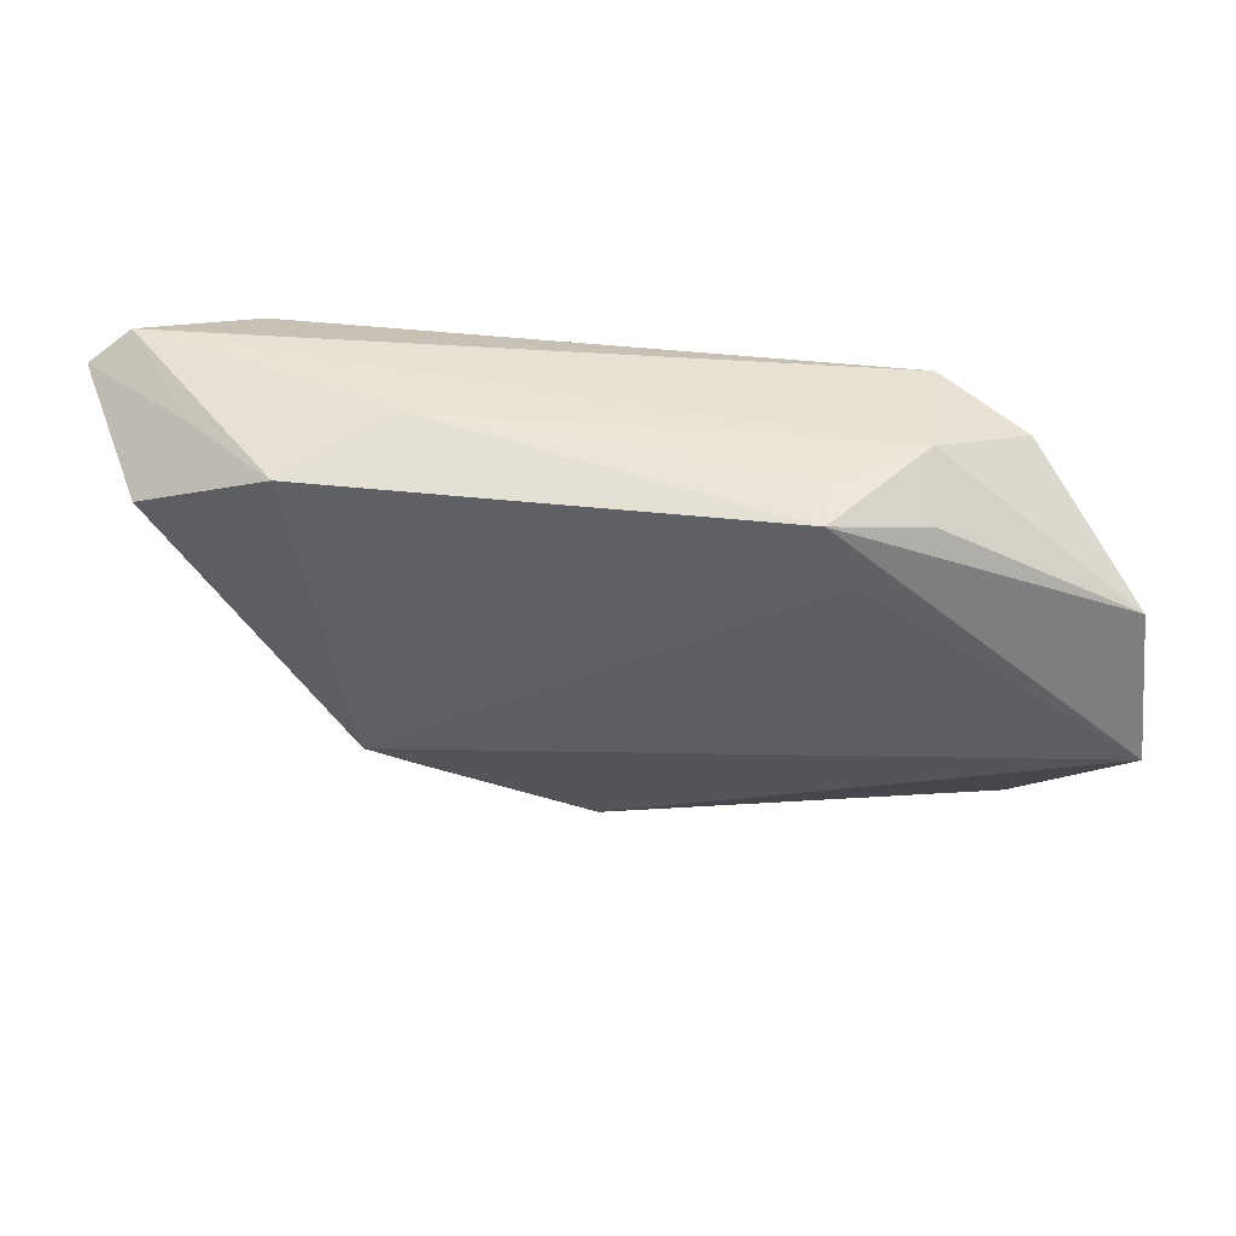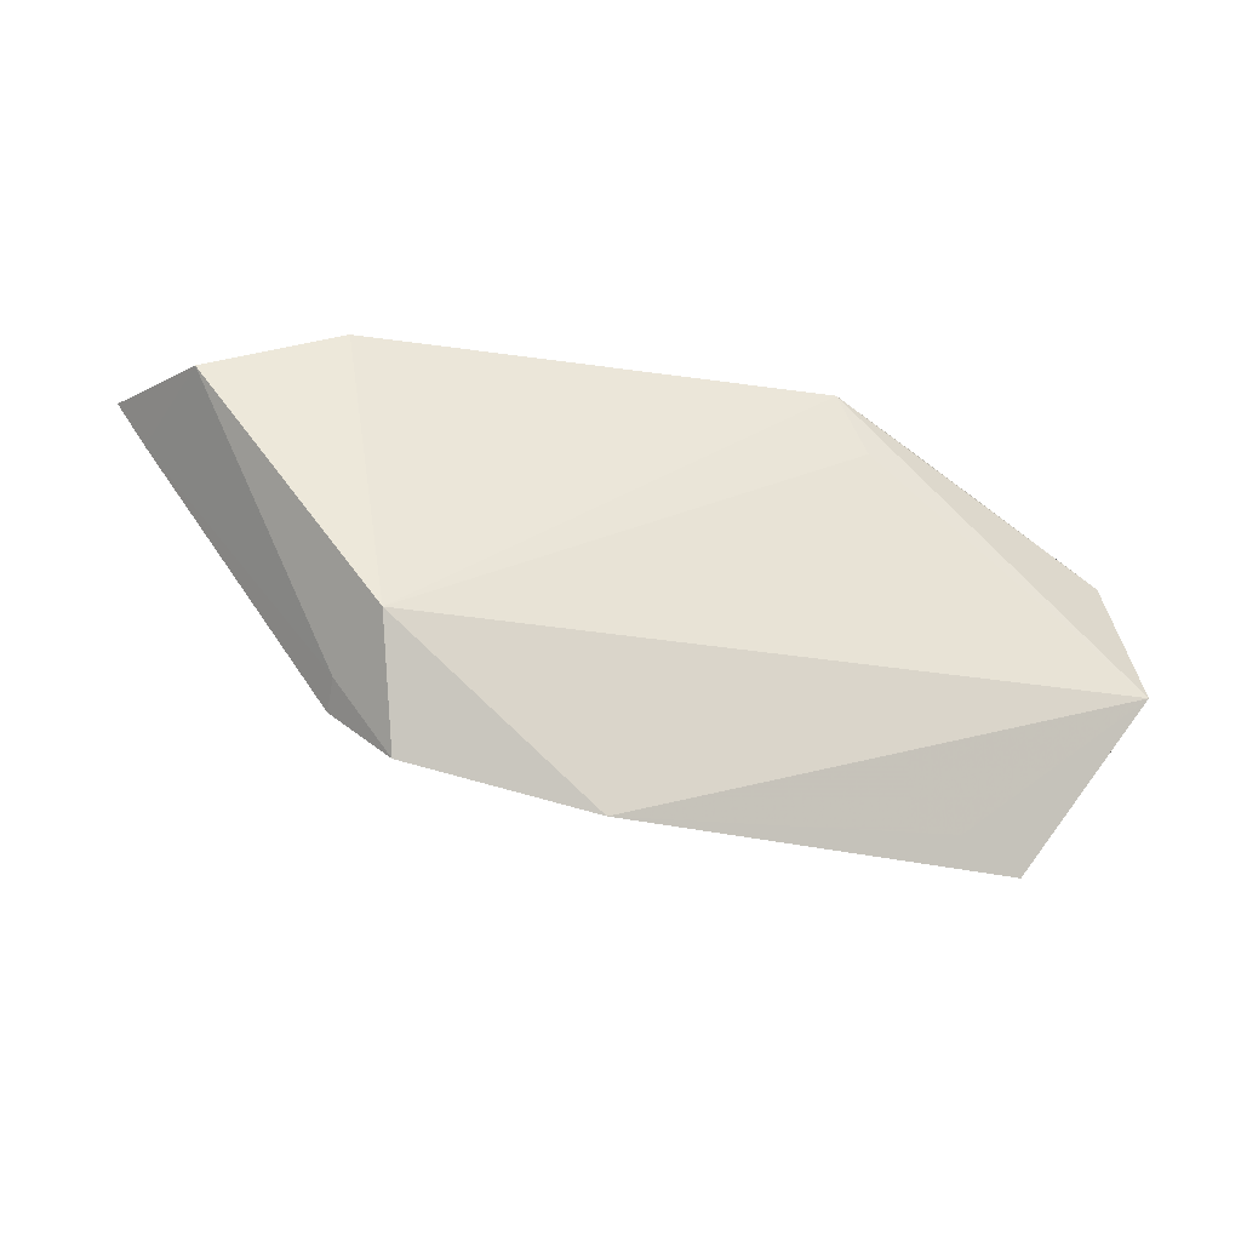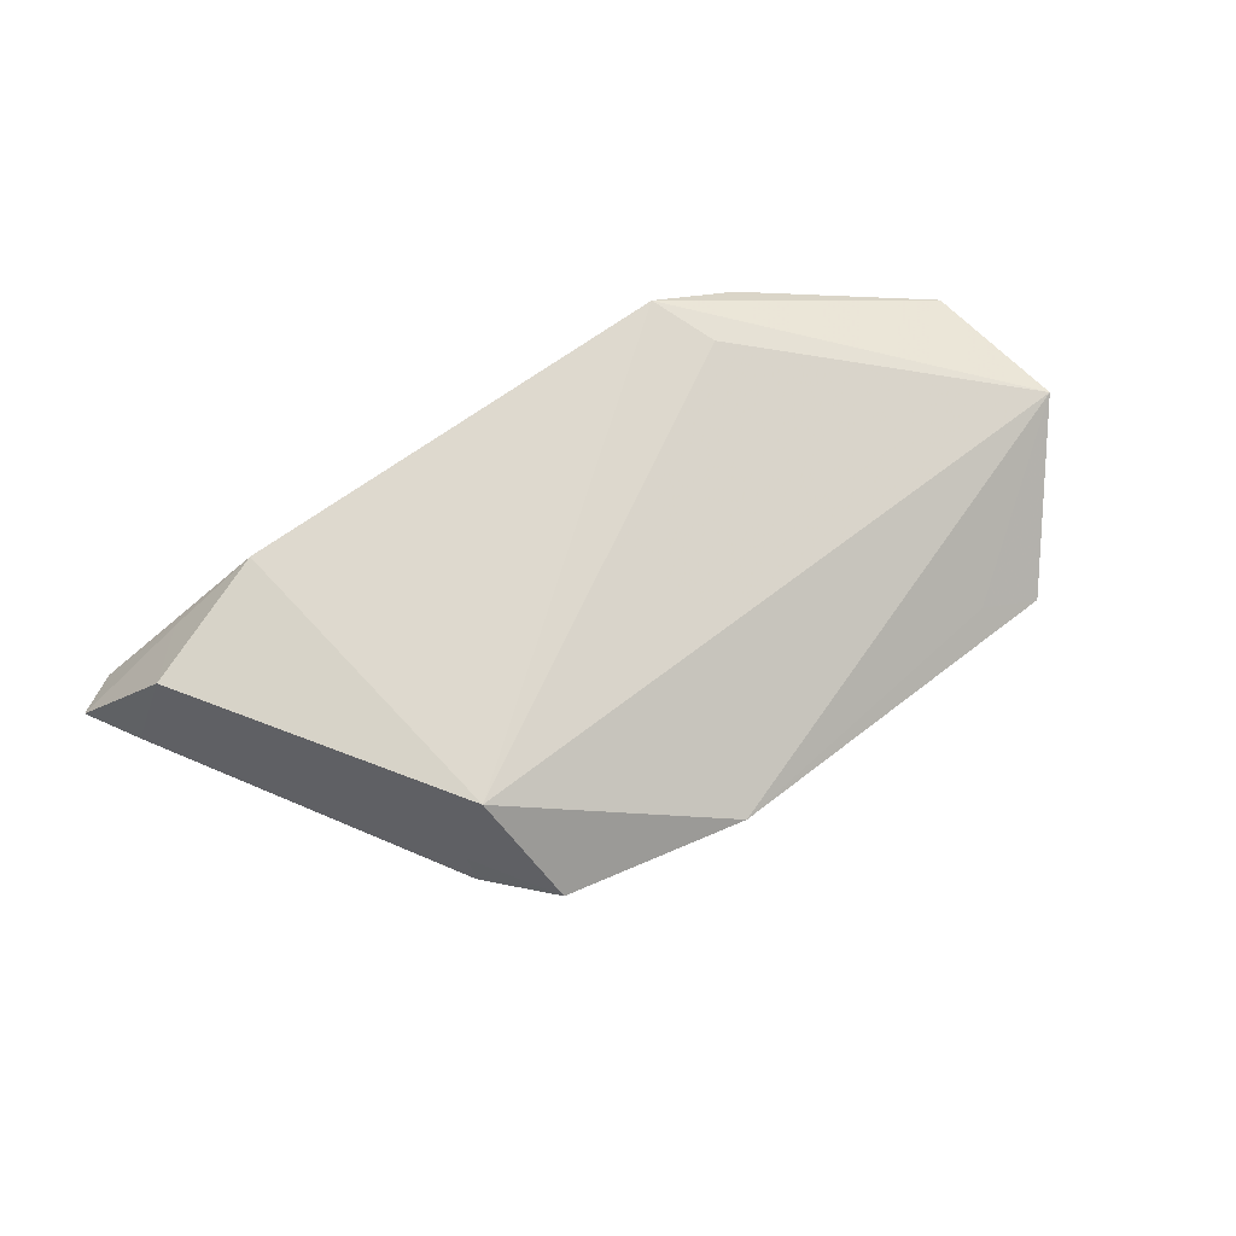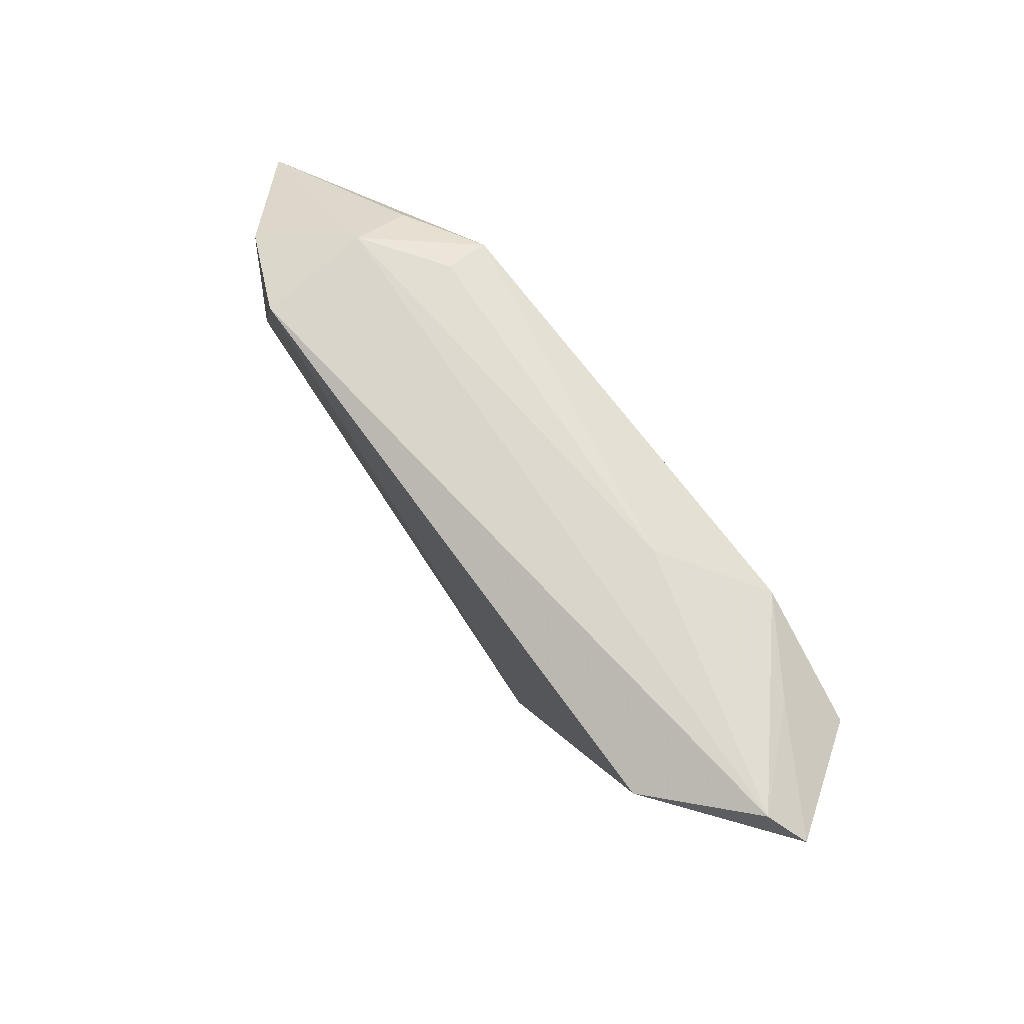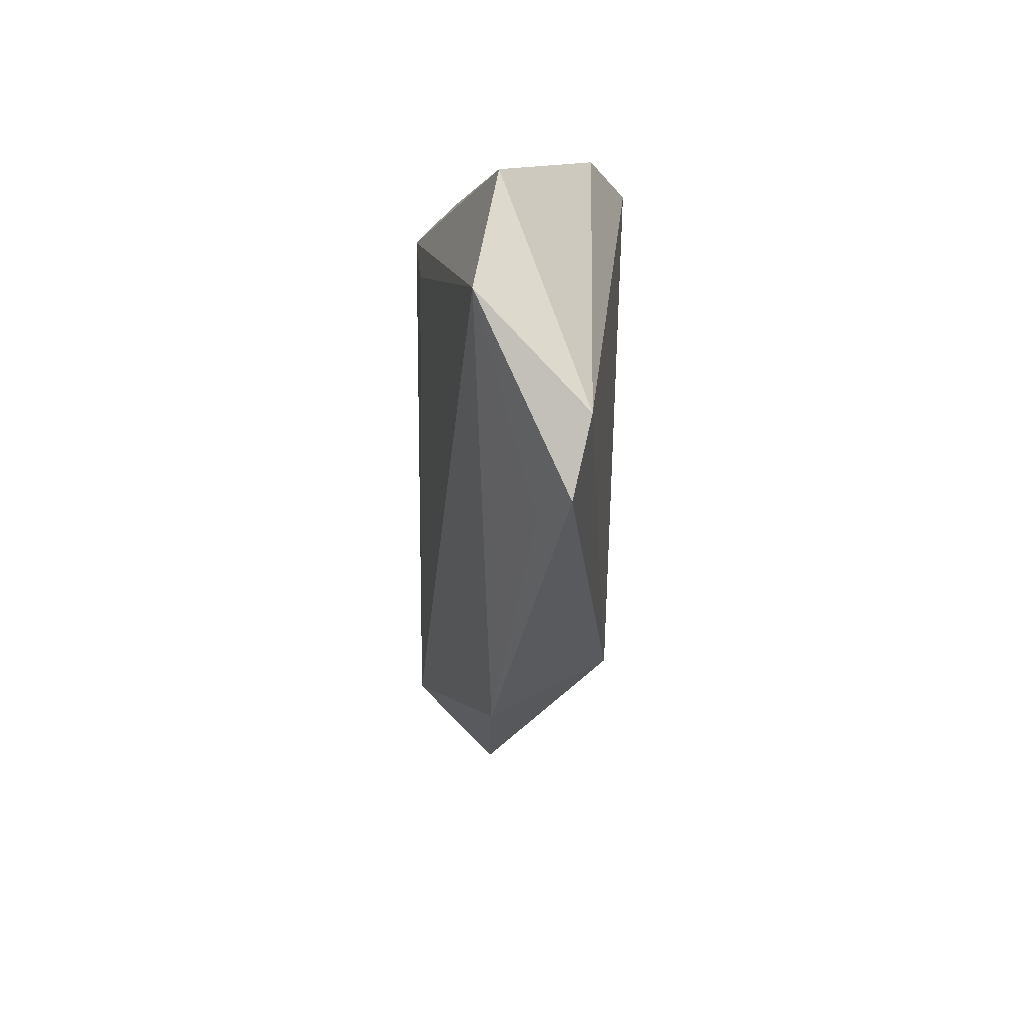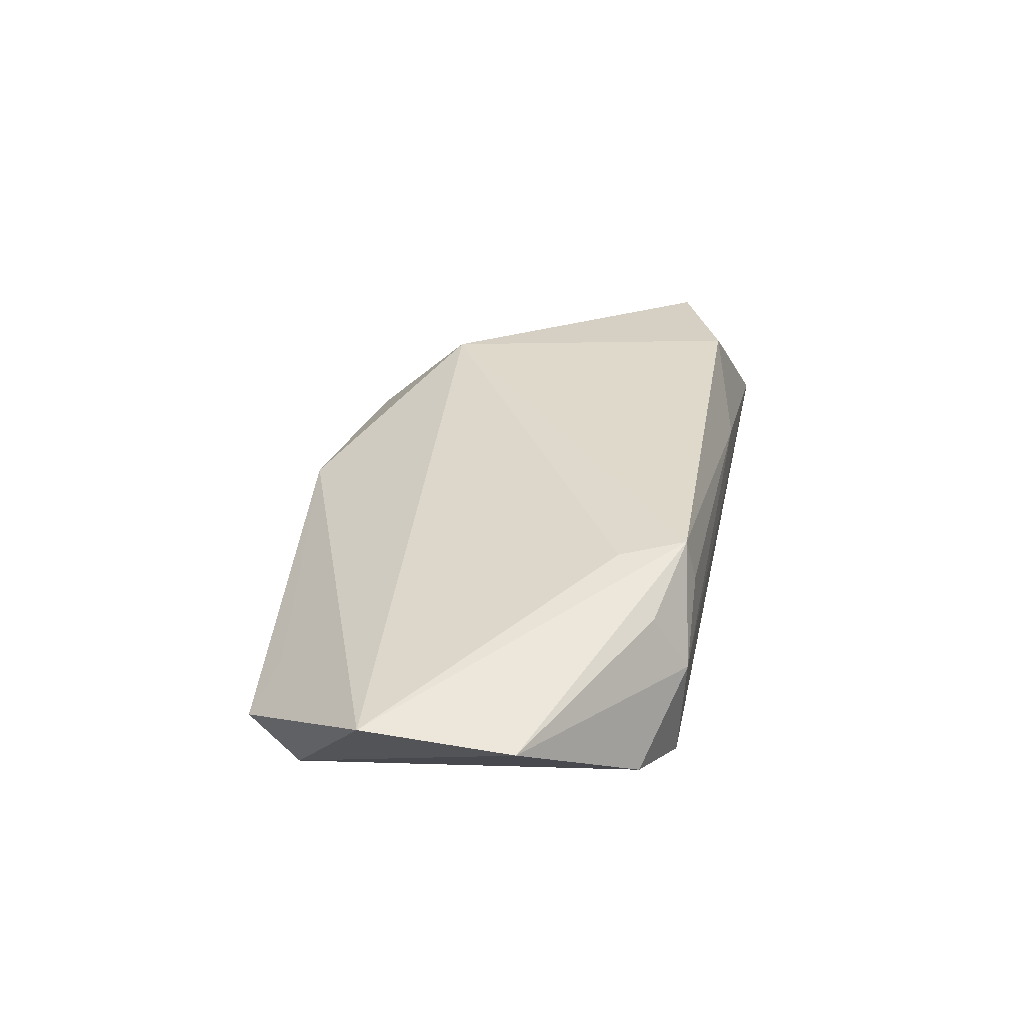
<metadata>
{"format":"obj","ext":"obj","renderer":"f3d","projection":"perspective","resolution":1024,"background":"white","views":[{"elev":42.1,"azim":11.0,"up":"+Y"},{"elev":-41.5,"azim":-10.0,"up":"+Y"},{"elev":71.3,"azim":-33.9,"up":"+Z"},{"elev":71.6,"azim":-126.3,"up":"+Y"},{"elev":-30.2,"azim":89.6,"up":"+Y"},{"elev":31.3,"azim":101.4,"up":"+Z"}]}
</metadata>
<code>
v 0.03684 -0.02871 -0.001975
v 0.04436 -0.03094 -0.005654
v 0.03169 0.02347 0.0006435
v -0.05599 0.01358 -0.0008744
v -0.02795 -0.01915 0.01329
v -0.04372 0.01948 -0.01346
v -0.05529 0.02347 -0.003366
v -0.04555 0.0202 0.007437
v -0.02258 0.02347 0.005439
v -0.02036 -0.01861 -0.0125
v 0.04943 -0.02279 -0.007811
v -0.03204 -0.02114 0.003546
v -0.0508 0.01317 0.01305
v -0.002858 -0.03514 0.00318
v -0.05108 0.009701 -0.003016
v 0.03294 0.01904 0.008174
v 0.02578 0.01335 0.0125
v 0.02193 0.02296 0.007753
v -0.05999 0.01996 -0.0009237
v 0.02229 0.02161 0.0133
v 0.03061 0.02255 -0.01346
v 0.05799 -0.0124 0.005203
v -0.03218 -0.02295 -0.0001461
v 0.05552 0.006035 0.002414
v 0.04159 0.019 -0.008828
v -0.03438 0.01978 0.01458
v -0.0252 -0.0309 0.003418
f 5 14 22
f 26 13 5
f 11 10 21
f 12 5 13
f 8 7 19
f 26 7 8
f 19 13 8
f 8 13 26
f 21 10 6
f 6 7 21
f 19 7 6
f 22 11 24
f 2 11 22
f 14 10 2
f 10 11 2
f 4 13 19
f 4 12 13
f 14 5 27
f 5 12 27
f 27 10 14
f 25 11 21
f 25 24 11
f 26 5 20
f 22 24 20
f 20 24 16
f 9 7 26
f 26 20 9
f 9 20 18
f 22 14 1
f 1 2 22
f 14 2 1
f 12 4 23
f 23 27 12
f 10 27 23
f 16 24 3
f 24 25 3
f 3 20 16
f 18 20 3
f 3 25 21
f 3 9 18
f 21 7 3
f 7 9 3
f 17 5 22
f 22 20 17
f 17 20 5
f 10 23 15
f 15 23 4
f 15 6 10
f 19 6 15
f 15 4 19

</code>
